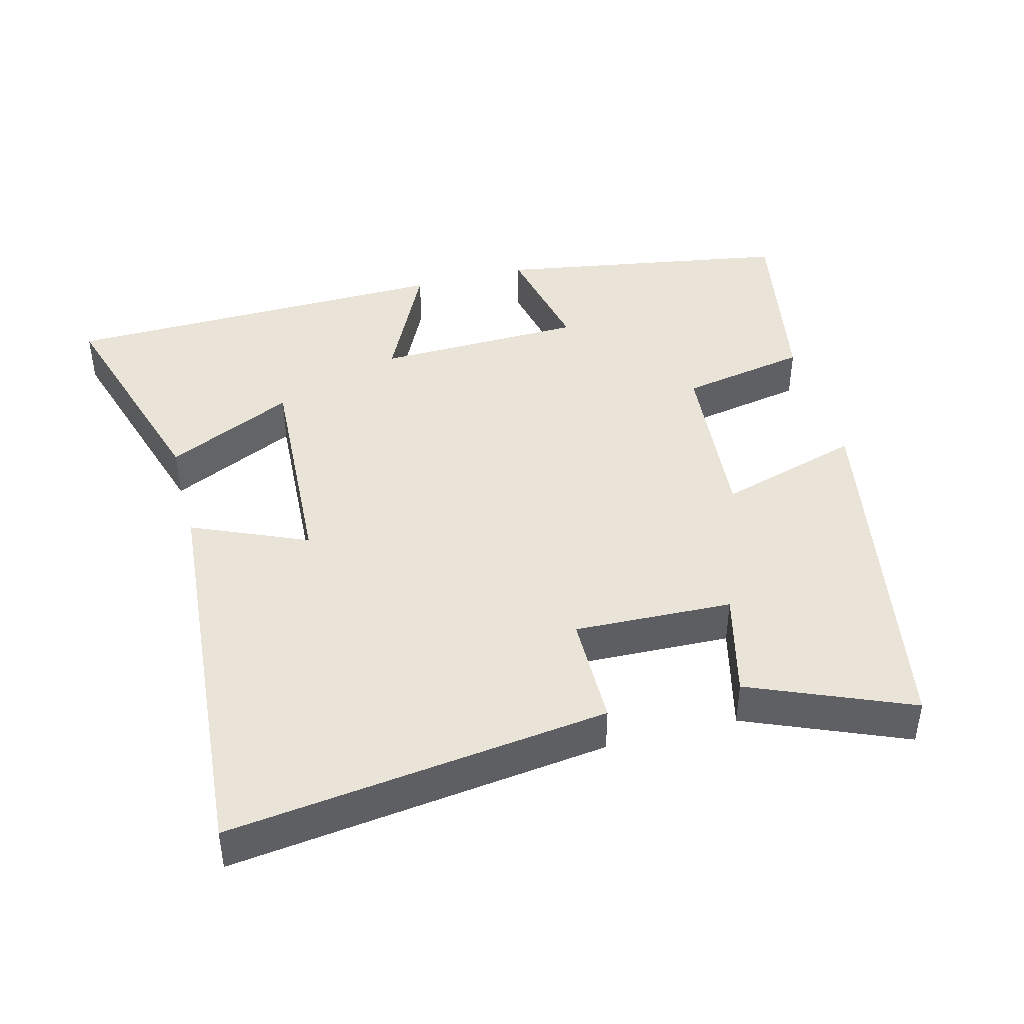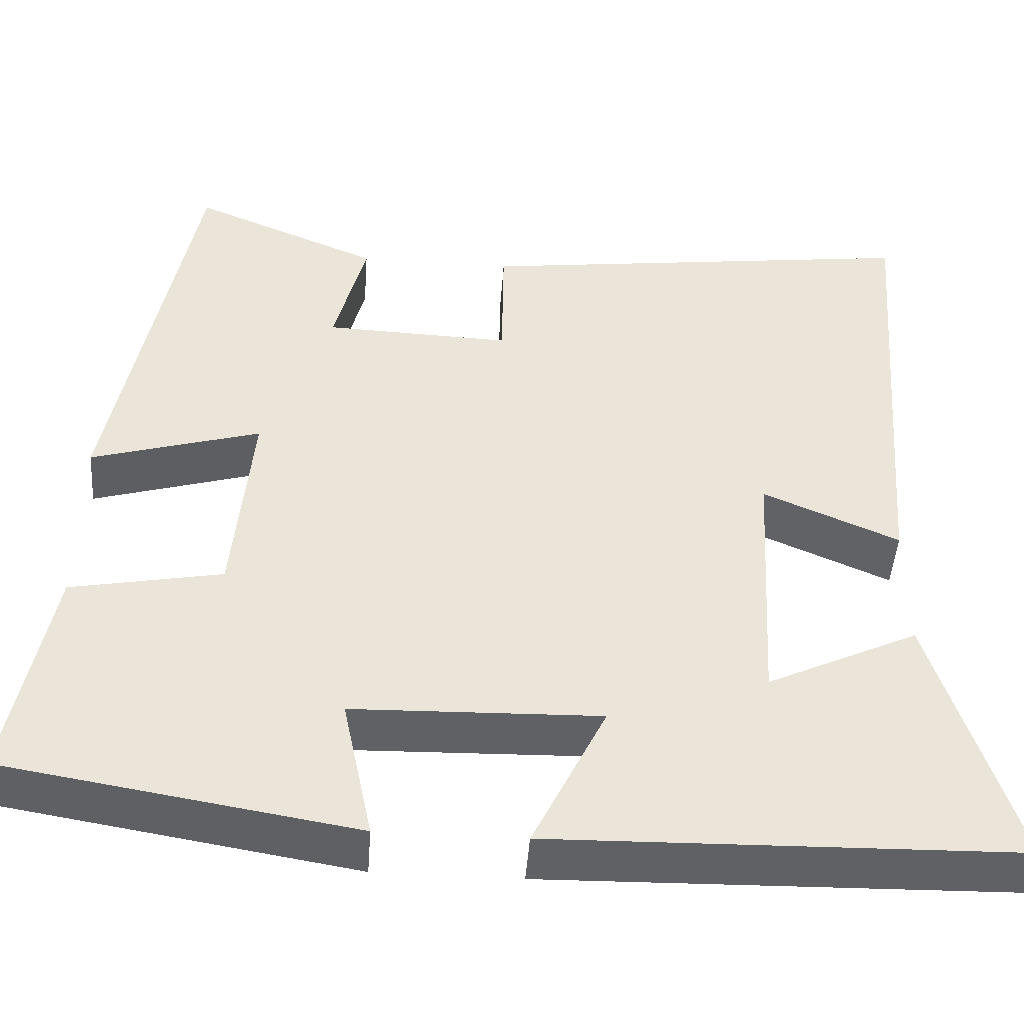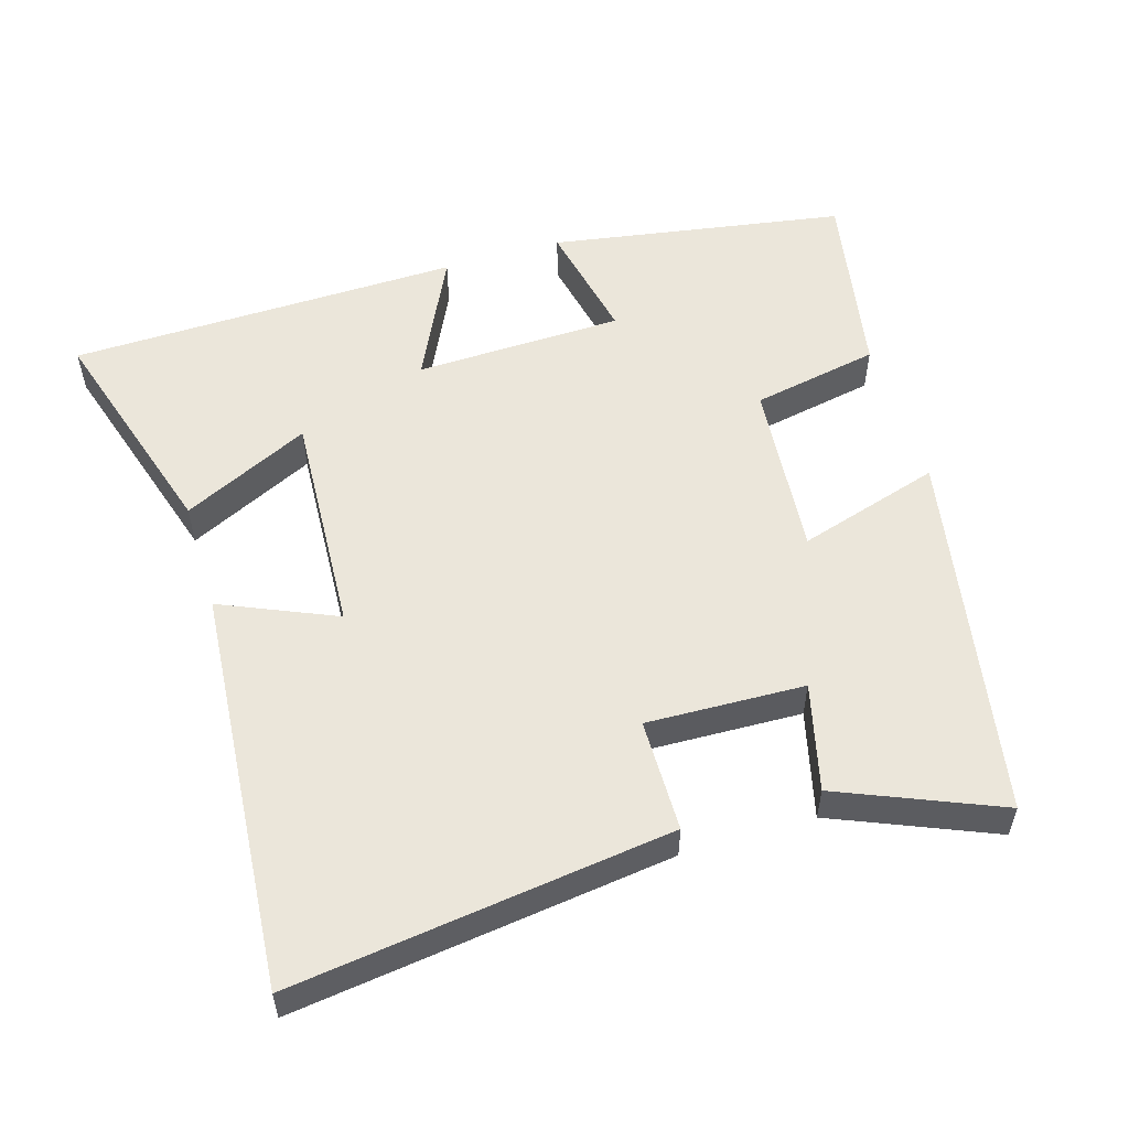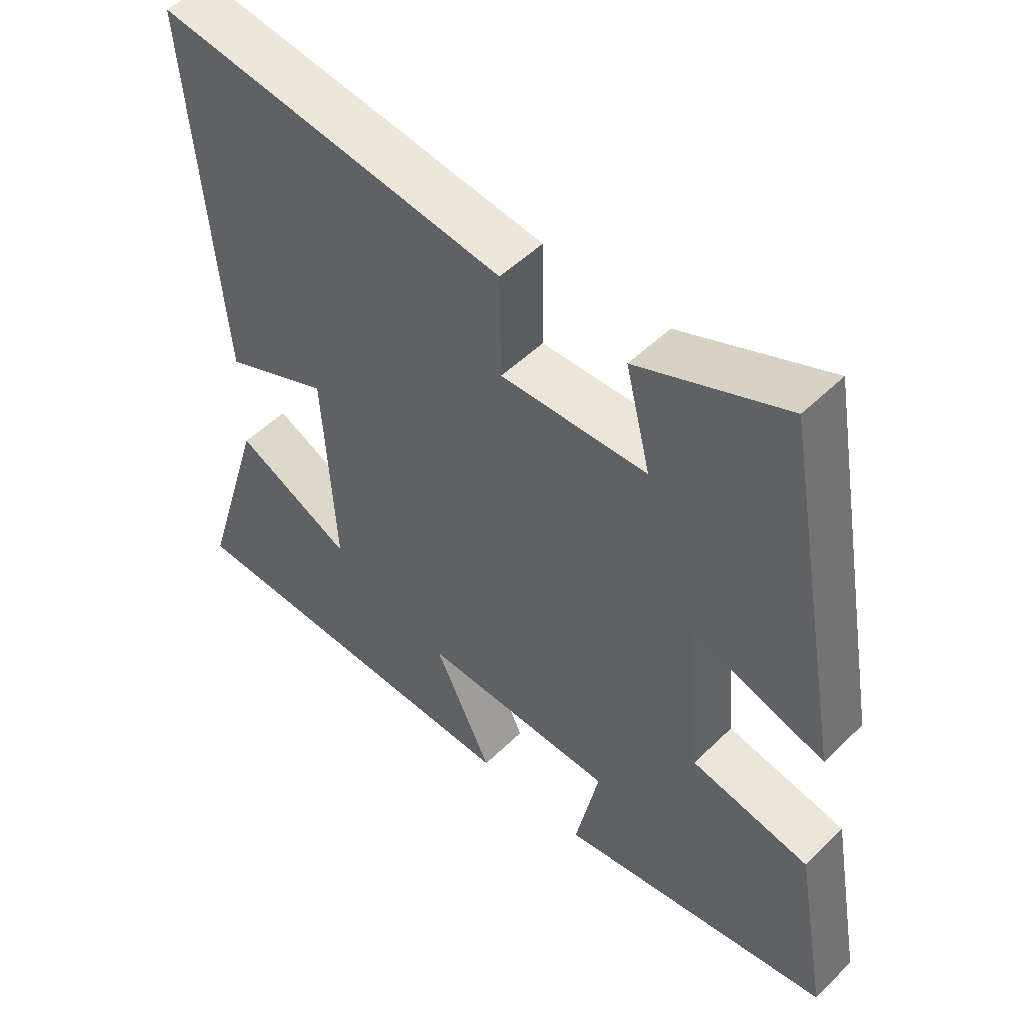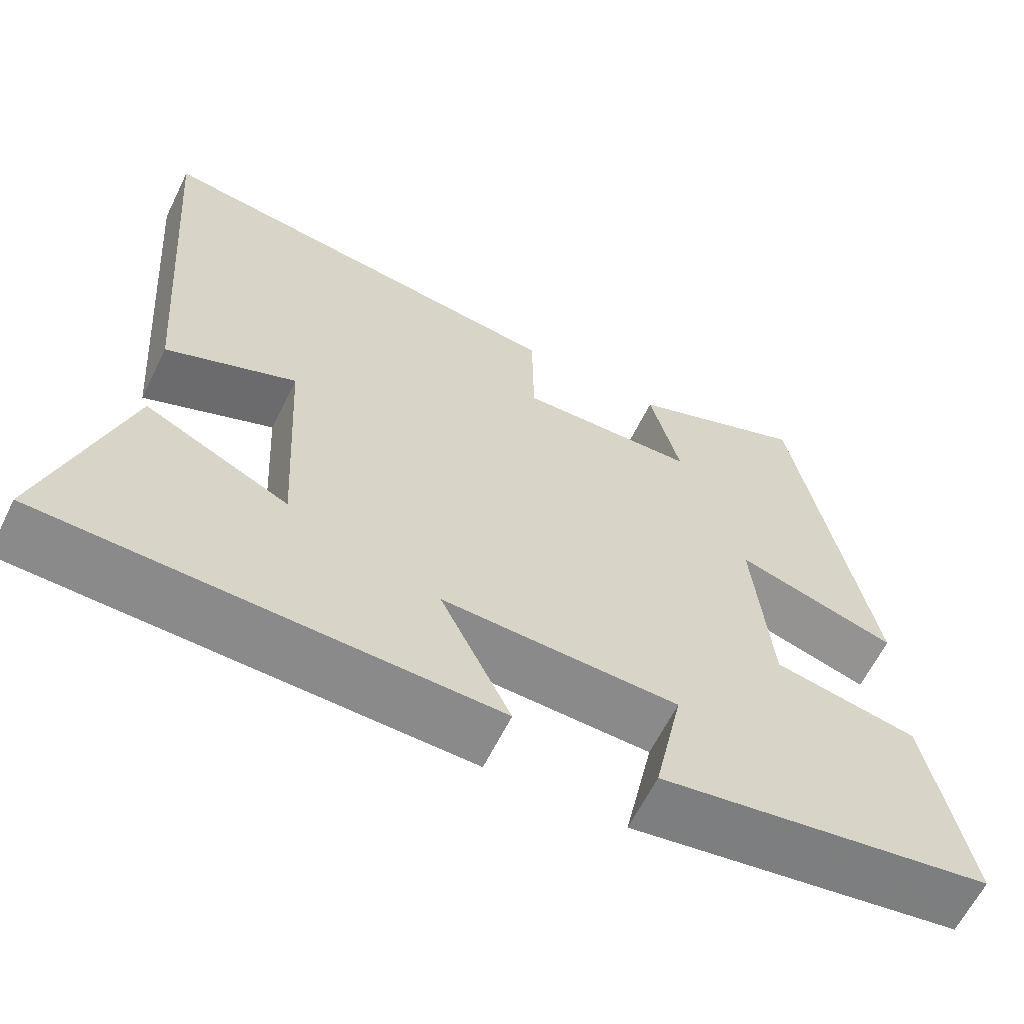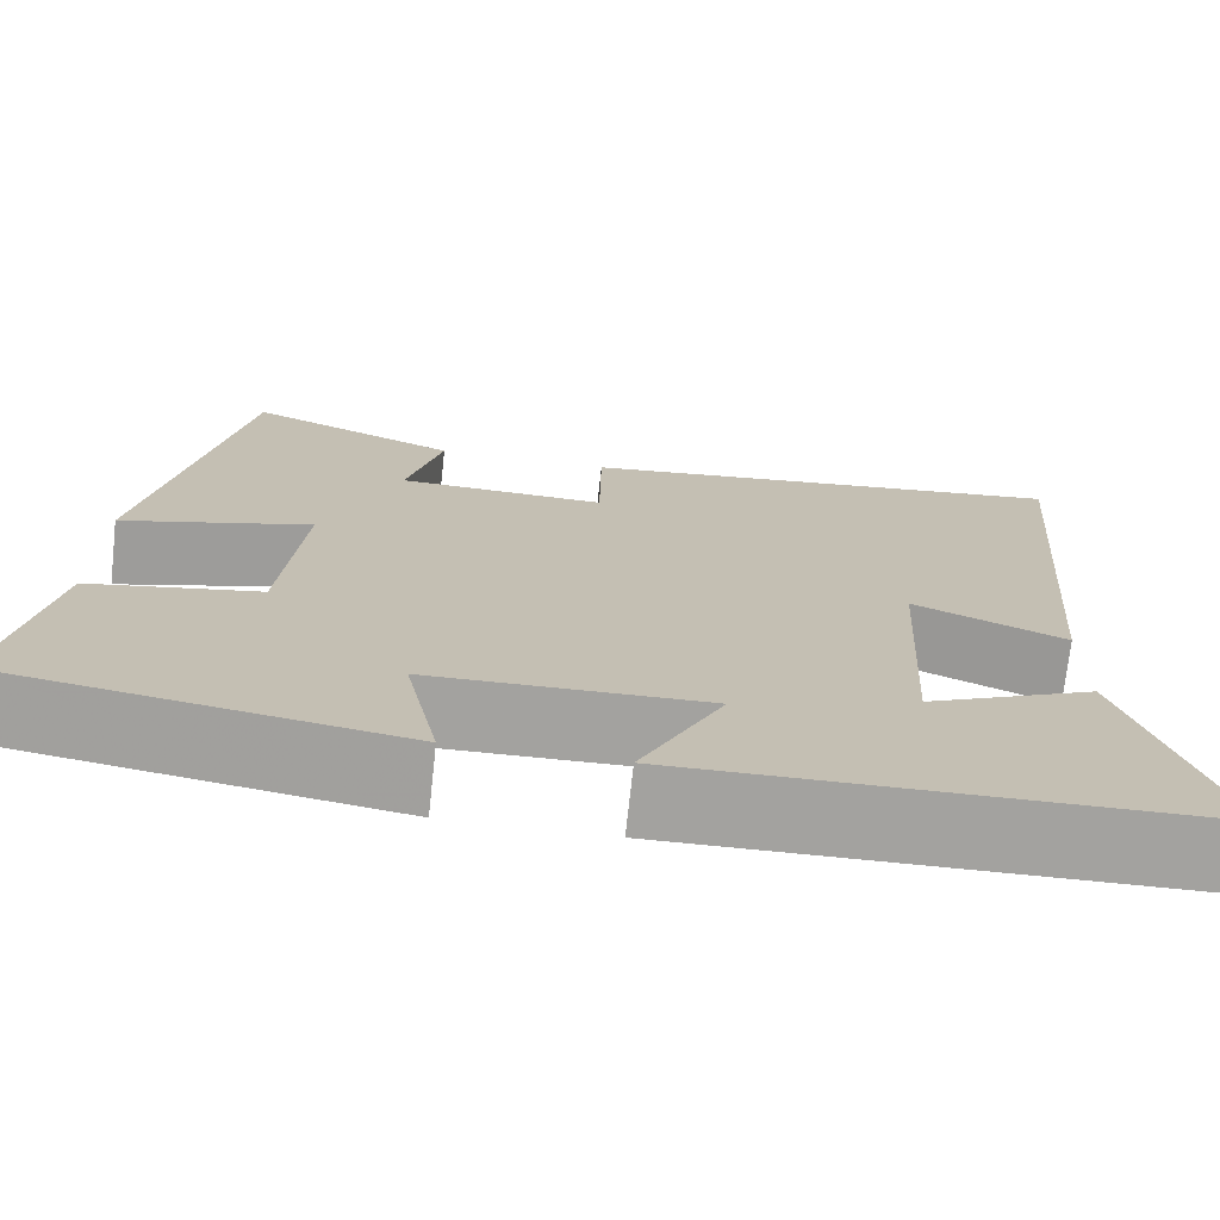
<metadata>
{"format":"obj","ext":"obj","renderer":"f3d","projection":"perspective","resolution":1024,"background":"white","views":[{"elev":42.9,"azim":-14.7,"up":"+Y"},{"elev":-46.6,"azim":175.9,"up":"+Z"},{"elev":54.7,"azim":-16.9,"up":"+Y"},{"elev":50.9,"azim":43.4,"up":"+Z"},{"elev":-63.1,"azim":-26.3,"up":"+Z"},{"elev":-72.6,"azim":173.8,"up":"+Z"}]}
</metadata>
<code>
v 0.55 0.07 -0.43
v 0.131 0.07 -0.5
v 0.167 0.07 -0.326
v -0.129 0.07 -0.318
v -0.041 0.07 -0.5
v -0.598 0.07 -0.488
v -0.5 0.07 -0.166
v -0.319 0.07 -0.253
v -0.337 0.07 0.067
v -0.5 0.07 -0.004
v -0.546 0.07 0.569
v -0.01 0.07 0.5
v -0.008 0.07 0.34
v 0.216 0.07 0.348
v 0.178 0.07 0.5
v 0.404 0.07 0.595
v 0.5 0.07 0.069
v 0.297 0.07 0.13
v 0.319 0.07 -0.122
v 0.5 0.07 -0.157
v 0.55 0 -0.43
v 0.131 0 -0.5
v 0.167 0 -0.326
v -0.129 0 -0.318
v -0.041 0 -0.5
v -0.598 0 -0.488
v -0.5 0 -0.166
v -0.319 0 -0.253
v -0.337 0 0.067
v -0.5 0 -0.004
v -0.546 0 0.569
v -0.01 0 0.5
v -0.008 0 0.34
v 0.216 0 0.348
v 0.178 0 0.5
v 0.404 0 0.595
v 0.5 0 0.069
v 0.297 0 0.13
v 0.319 0 -0.122
v 0.5 0 -0.157
f 1 2 3
f 20 1 3
f 19 20 3
f 18 19 3 4
f 16 17 18
f 15 16 18
f 14 15 18
f 13 14 18 4
f 11 12 13
f 10 11 13
f 9 10 13
f 8 9 13 4
f 5 6 7 8
f 4 5 8
f 23 22 21
f 23 21 40
f 23 40 39
f 24 23 39 38
f 38 37 36
f 38 36 35
f 38 35 34
f 24 38 34 33
f 33 32 31
f 33 31 30
f 33 30 29
f 24 33 29 28
f 28 27 26 25
f 28 25 24
f 1 21 22 2
f 2 22 23 3
f 3 23 24 4
f 4 24 25 5
f 5 25 26 6
f 6 26 27 7
f 7 27 28 8
f 8 28 29 9
f 9 29 30 10
f 10 30 31 11
f 11 31 32 12
f 12 32 33 13
f 13 33 34 14
f 14 34 35 15
f 15 35 36 16
f 16 36 37 17
f 17 37 38 18
f 18 38 39 19
f 19 39 40 20
f 20 40 21 1

</code>
